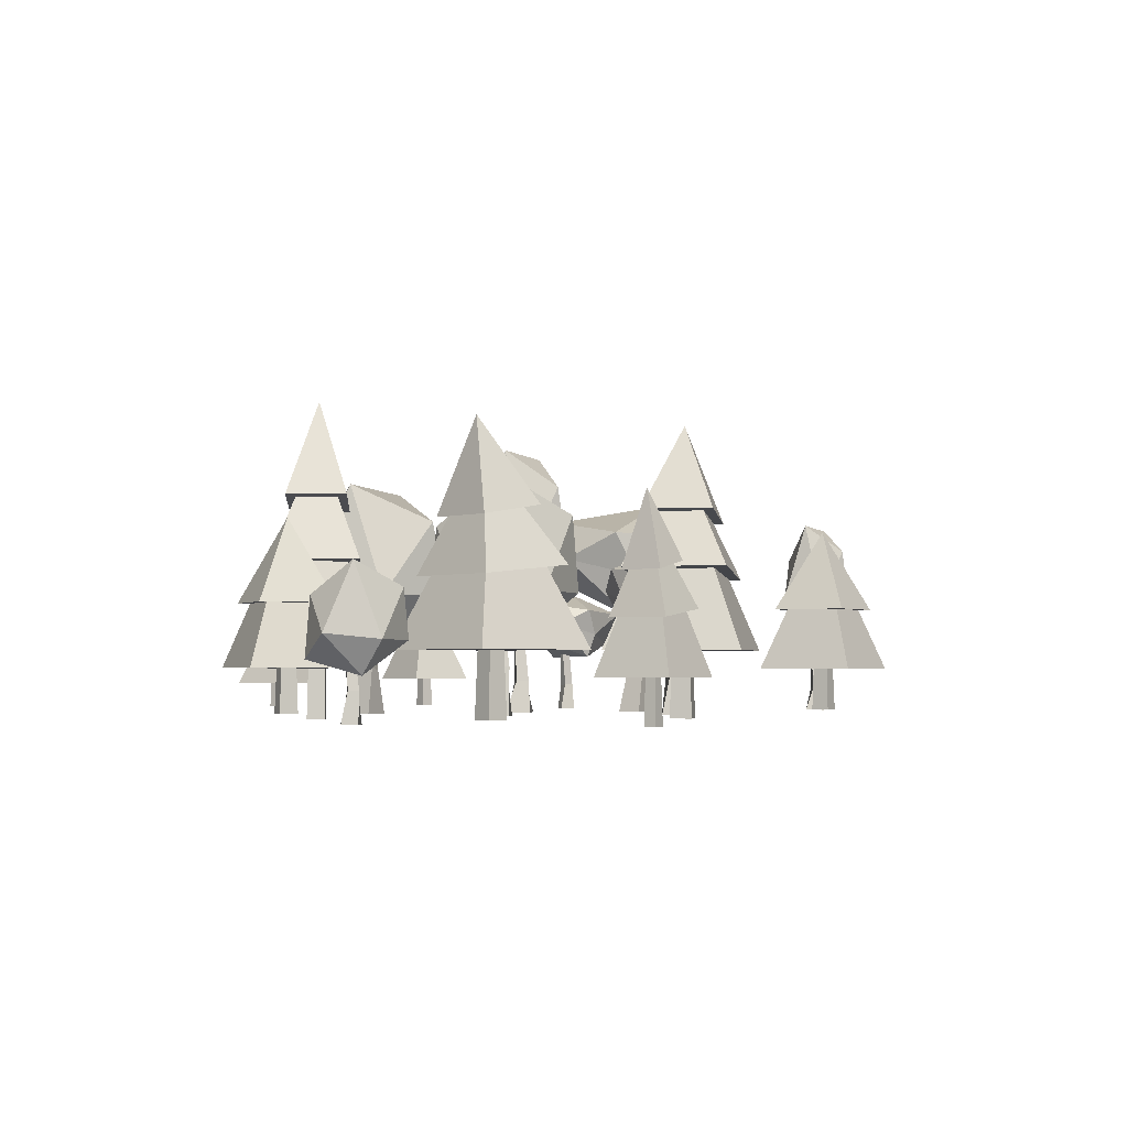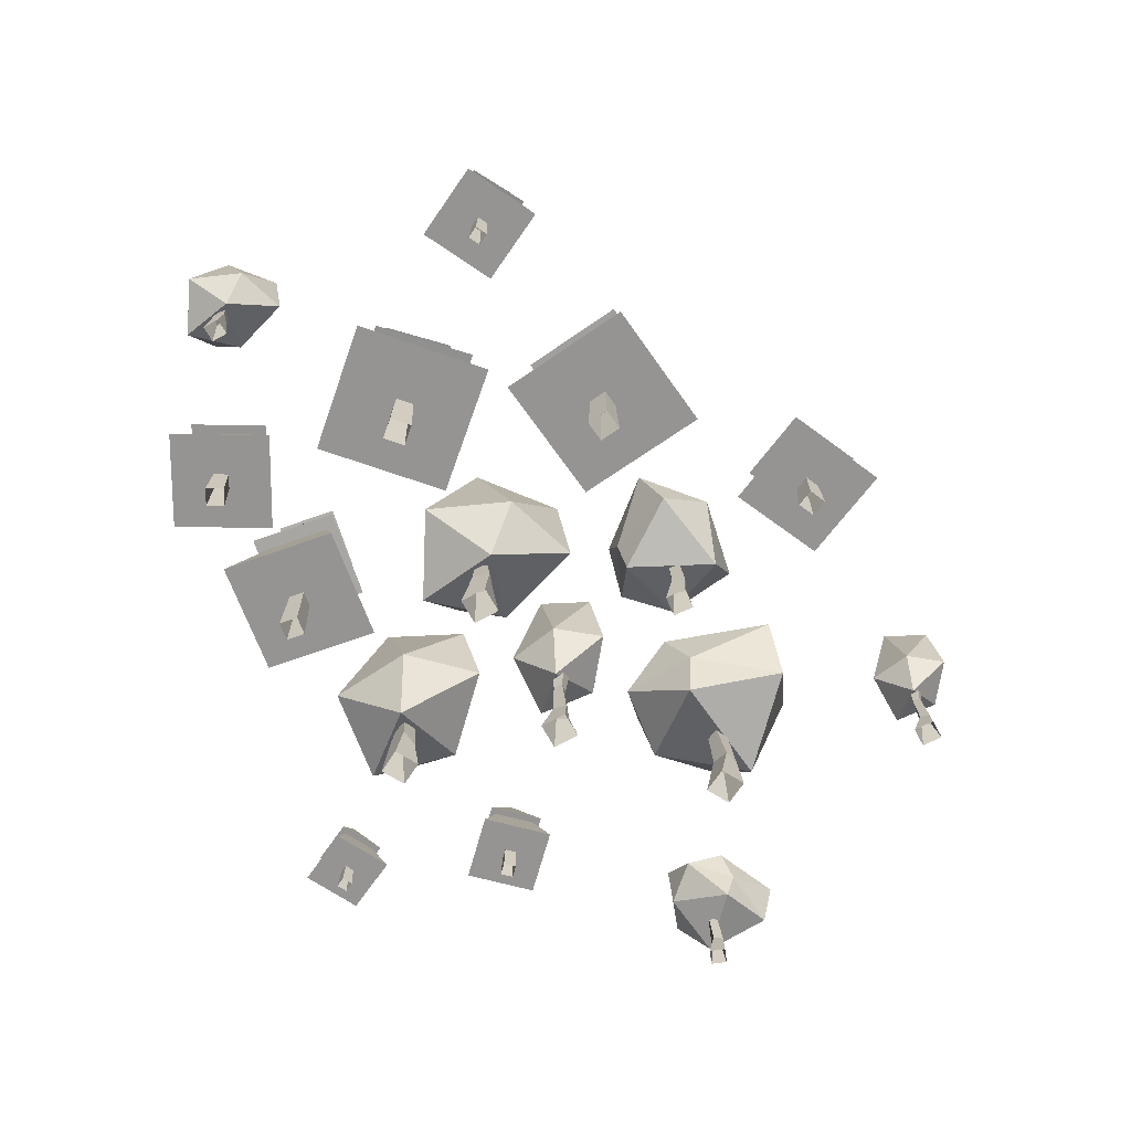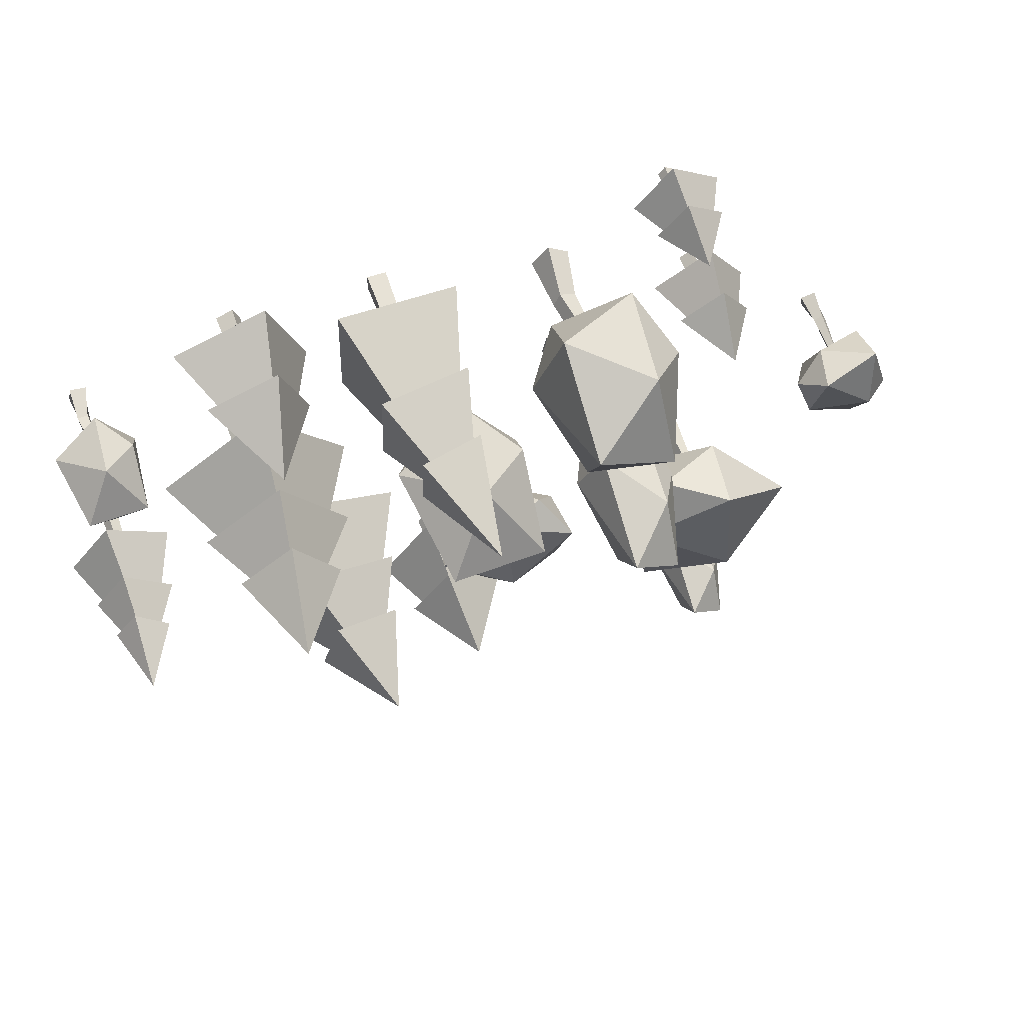
<metadata>
{"format":"obj","ext":"obj","renderer":"f3d","projection":"perspective","resolution":1024,"background":"white","views":[{"elev":-2.8,"azim":85.1,"up":"+Y"},{"elev":-67.1,"azim":107.7,"up":"+Y"},{"elev":63.4,"azim":160.4,"up":"+Z"}]}
</metadata>
<code>
o forest.001
v -0.6813 0.1048 0.8231
v -0.6597 0.1048 0.8398
v -0.6553 0.005366 0.8392
v -0.6765 0.1048 0.8614
v -0.6759 0.005366 0.8659
v -0.6981 0.1048 0.8447
v -0.7025 0.005366 0.8452
v -0.6819 0.005366 0.8186
v -0.6955 0.0872 0.7118
v -0.8094 0.0872 0.8588
v -0.7503 0.2089 0.8513
v -0.6624 0.0872 0.9727
v -0.6698 0.2089 0.9136
v -0.5484 0.0872 0.8257
v -0.6075 0.2089 0.8332
v -0.688 0.2089 0.7708
v -0.6916 0.2035 0.7425
v -0.7787 0.2035 0.8549
v -0.6789 0.3573 0.8422
v -0.6663 0.2035 0.942
v -0.5792 0.2035 0.8296
v -0.7655 0.1203 0.3338
v -0.7921 0.1203 0.3511
v -0.7931 0.005114 0.3561
v -0.8093 0.1203 0.3245
v -0.8144 0.005114 0.3235
v -0.7828 0.1203 0.3073
v -0.7817 0.005114 0.3022
v -0.7604 0.005114 0.3349
v -0.6384 0.09987 0.3608
v -0.7558 0.09987 0.1802
v -0.7701 0.2408 0.2476
v -0.9364 0.09987 0.2976
v -0.8689 0.2408 0.3119
v -0.819 0.09987 0.4782
v -0.8047 0.2408 0.4107
v -0.7059 0.2408 0.3465
v -0.6735 0.2345 0.3533
v -0.7633 0.2345 0.2153
v -0.7874 0.4126 0.3292
v -0.9013 0.2345 0.305
v -0.8116 0.2345 0.4431
v -0.6912 0.06773 -1.082
v -0.688 0.06773 -1.052
v -0.6851 -0.01132 -1.023
v -0.673 -0.01132 -1.084
v -0.7178 0.06773 -1.049
v -0.7461 -0.01132 -1.035
v -0.7211 0.06061 -1.078
v -0.734 -0.01132 -1.096
v -0.7247 0.2131 -1.068
v -0.7 0.2079 -1.069
v -0.7205 0.2885 -1.081
v -0.6914 0.2885 -1.075
v -0.7264 0.2079 -1.05
v -0.7042 0.2126 -1.046
v -0.7263 0.2885 -1.052
v -0.6972 0.2885 -1.046
v -0.6802 0.367 -1.18
v -0.7799 0.4887 -1.13
v -0.6614 0.5517 -1.153
v -0.8059 0.3391 -1.113
v -0.6239 0.3687 -1.07
v -0.6847 0.2423 -1.057
v -0.8409 0.4276 -1.047
v -0.7815 0.6299 -1.114
v -0.6676 0.6432 -1.021
v -0.6791 0.3884 -0.9483
v -0.8029 0.2993 -0.9815
v -0.7872 0.5241 -0.9851
v -1.313 0.07806 -0.2286
v -1.285 0.07806 -0.2428
v -1.266 -0.01484 -0.2477
v -1.315 -0.01484 -0.2397
v -1.271 0.07806 -0.2146
v -1.258 -0.01484 -0.1989
v -1.299 0.07057 -0.2004
v -1.307 -0.01484 -0.1909
v -1.29 0.1882 -0.2009
v -1.301 0.1882 -0.2273
v -1.271 0.1882 -0.2061
v -1.275 0.1882 -0.2317
v -1.314 0.3401 -0.4178
v -1.184 0.265 -0.32
v -1.355 0.2303 -0.3763
v -1.144 0.3549 -0.2943
v -1.419 0.3448 -0.2681
v -1.328 0.4194 -0.2402
v -1.11 0.3027 -0.1871
v -1.191 0.1803 -0.2917
v -1.376 0.1795 -0.1788
v -1.364 0.3354 -0.07694
v -1.174 0.3837 -0.1026
v -1.205 0.2485 -0.1043
v 1.181 0.07474 0.5435
v 1.184 0.07474 0.5738
v 1.183 -0.01484 0.5923
v 1.192 -0.01484 0.5456
v 1.154 0.07474 0.5771
v 1.136 -0.01484 0.5831
v 1.151 0.06752 0.5468
v 1.145 -0.01484 0.5364
v 1.148 0.1551 0.5547
v 1.176 0.1551 0.5542
v 1.147 0.1551 0.5742
v 1.171 0.1551 0.5788
v 1.122 0.2098 0.4124
v 1.058 0.3031 0.5277
v 1.158 0.3513 0.4266
v 1.044 0.1884 0.5616
v 1.25 0.2111 0.4833
v 1.199 0.1143 0.5364
v 1.054 0.2563 0.6499
v 1.067 0.4113 0.5445
v 1.24 0.4215 0.5604
v 1.277 0.2262 0.64
v 1.135 0.158 0.6894
v 1.148 0.3302 0.6754
v 1.22 0.1221 -0.2404
v 1.201 0.1221 -0.2165
v 1.202 -0.02096 -0.2117
v 1.178 0.1221 -0.235
v 1.173 -0.02096 -0.2343
v 1.196 0.1221 -0.2588
v 1.195 -0.02096 -0.2637
v 1.225 -0.02096 -0.241
v 1.361 0.1109 -0.2584
v 1.178 0.1109 -0.3994
v 1.187 0.2937 -0.3262
v 1.037 0.1109 -0.217
v 1.11 0.2937 -0.2263
v 1.219 0.1109 -0.07588
v 1.21 0.2937 -0.1491
v 1.287 0.2937 -0.249
v 1.32 0.2695 -0.2556
v 1.181 0.294 -0.3629
v 1.212 0.5332 -0.2273
v 1.073 0.294 -0.2234
v 1.212 0.2695 -0.1161
v 1.287 0.3971 -0.2458
v 1.193 0.4237 -0.3191
v 1.224 0.6169 -0.2185
v 1.118 0.4237 -0.223
v 1.213 0.3971 -0.1498
v 0.7542 0.203 0.1763
v 0.7117 0.203 0.2085
v 0.7105 -0.01376 0.2171
v 0.6796 0.203 0.166
v 0.6709 -0.01376 0.1648
v 0.722 0.203 0.1338
v 0.7232 -0.01376 0.1252
v 0.7628 -0.01376 0.1775
v 1.003 0.1881 0.2107
v 0.7564 0.1881 -0.1148
v 0.7385 0.4322 0.0147
v 0.431 0.1881 0.1316
v 0.5604 0.4322 0.1495
v 0.6773 0.1881 0.4571
v 0.6952 0.4322 0.3276
v 0.8733 0.4322 0.1928
v 0.9318 0.3998 0.1965
v 0.7444 0.4325 -0.05098
v 0.735 0.7518 0.1951
v 0.4956 0.4325 0.1374
v 0.6829 0.3998 0.3848
v 0.8722 0.5702 0.1983
v 0.7443 0.6057 0.02927
v 0.7504 0.8635 0.2154
v 0.5729 0.6057 0.159
v 0.7008 0.5702 0.328
v 0.6547 0.1637 0.7417
v 0.6962 0.1637 0.7276
v 0.6993 0.004408 0.7211
v 0.7103 0.1637 0.769
v 0.7167 0.004408 0.7722
v 0.6688 0.1637 0.7832
v 0.6657 0.004408 0.7896
v 0.6483 0.004408 0.7385
v 0.4934 0.1355 0.6623
v 0.5895 0.1355 0.9445
v 0.6316 0.3305 0.8588
v 0.8716 0.1355 0.8484
v 0.786 0.3305 0.8063
v 0.7755 0.1355 0.5663
v 0.7334 0.3305 0.6519
v 0.579 0.3305 0.7045
v 0.5379 0.3219 0.6842
v 0.6114 0.3219 0.8999
v 0.6825 0.5683 0.7554
v 0.8271 0.3219 0.8265
v 0.7536 0.3219 0.6108
v -0.03124 0.1036 -0.4855
v -0.02386 0.1036 -0.4459
v -0.0245 -0.01484 -0.4213
v -0.01707 -0.01484 -0.4838
v -0.06345 0.1036 -0.4385
v -0.08699 -0.01484 -0.4288
v -0.07083 0.09402 -0.4781
v -0.07957 -0.01484 -0.4913
v -0.07326 0.2439 -0.4674
v -0.03723 0.2439 -0.471
v -0.07372 0.2439 -0.4416
v -0.0408 0.2439 -0.438
v 0.2009 0.4375 -0.4202
v 0.03526 0.3418 -0.2956
v 0.1643 0.2976 -0.4841
v -0.01052 0.4565 -0.2554
v 0.0543 0.4436 -0.6007
v -0.01189 0.5387 -0.4993
v -0.1537 0.3899 -0.2517
v 0.002978 0.2339 -0.3138
v -0.07009 0.2329 -0.5801
v -0.1991 0.4315 -0.6013
v -0.2348 0.4931 -0.3592
v -0.2218 0.3208 -0.3967
v -0.282 0.1405 0.5127
v -0.302 0.1405 0.5616
v -0.3201 -0.01484 0.5883
v -0.2676 -0.01484 0.5246
v -0.3509 0.1405 0.5416
v -0.3838 -0.01484 0.5357
v -0.3309 0.128 0.4927
v -0.3312 -0.01484 0.4721
v -0.3412 0.2798 0.5029
v -0.299 0.2798 0.5245
v -0.36 0.2798 0.531
v -0.3263 0.2798 0.5583
v -0.265 0.3746 0.2637
v -0.4571 0.5364 0.3871
v -0.2213 0.62 0.3152
v -0.5064 0.3376 0.4274
v -0.128 0.3769 0.4771
v -0.2488 0.209 0.5166
v -0.5637 0.4552 0.5705
v -0.457 0.7239 0.4204
v -0.2066 0.7416 0.5866
v -0.2148 0.403 0.7388
v -0.4731 0.2848 0.697
v -0.4419 0.5834 0.6863
v -0.714 0.1405 -0.4576
v -0.665 0.1405 -0.4377
v -0.6384 -0.01484 -0.4195
v -0.7021 -0.01484 -0.472
v -0.6849 0.1405 -0.3887
v -0.6908 -0.01484 -0.3558
v -0.7339 0.128 -0.4086
v -0.7546 -0.01484 -0.4083
v -0.7237 0.3246 -0.3983
v -0.7021 0.3246 -0.4406
v -0.6956 0.3246 -0.3796
v -0.6683 0.3246 -0.4134
v -0.4774 0.5786 -0.6675
v -0.4572 0.453 -0.3964
v -0.5739 0.395 -0.6724
v -0.4452 0.6034 -0.3174
v -0.7805 0.5865 -0.6336
v -0.7155 0.7112 -0.4887
v -0.5426 0.516 -0.1567
v -0.5001 0.3115 -0.3736
v -0.8459 0.3101 -0.4817
v -0.9607 0.5707 -0.3543
v -0.7188 0.6514 -0.1433
v -0.7509 0.4254 -0.1842
v -0.3306 0.09474 -0.01018
v -0.3263 0.09474 0.02992
v -0.3225 -0.01132 0.0681
v -0.3063 -0.01132 -0.01367
v -0.3664 0.09474 0.03422
v -0.4043 -0.01132 0.05188
v -0.3707 0.08518 -0.005885
v -0.3881 -0.01132 -0.02989
v -0.3756 0.2898 0.00809
v -0.3425 0.2829 0.007387
v -0.37 0.3909 -0.009199
v -0.3309 0.3909 -0.001456
v -0.3779 0.2829 0.03157
v -0.3481 0.2891 0.03716
v -0.3777 0.3909 0.02983
v -0.3387 0.3909 0.03757
v -0.3159 0.4962 -0.1422
v -0.4497 0.6596 -0.07541
v -0.2907 0.744 -0.1059
v -0.4846 0.4588 -0.05265
v -0.2404 0.4985 0.005239
v -0.322 0.329 0.0226
v -0.5315 0.5776 0.036
v -0.4518 0.849 -0.05384
v -0.299 0.8668 0.07073
v -0.3144 0.5249 0.1687
v -0.4806 0.4055 0.1241
v -0.4595 0.707 0.1192
v 0.1499 0.1405 0.08306
v 0.1555 0.1405 0.1356
v 0.1522 -0.01484 0.1677
v 0.1682 -0.01484 0.0867
v 0.103 0.1405 0.1412
v 0.07119 -0.01484 0.1516
v 0.09735 0.128 0.08869
v 0.08726 -0.01484 0.07063
v 0.09308 0.2798 0.1025
v 0.1406 0.2798 0.1015
v 0.08986 0.2798 0.1362
v 0.1325 0.2798 0.1442
v 0.04675 0.3746 -0.1442
v -0.06386 0.5364 0.05556
v 0.1097 0.62 -0.1196
v -0.08806 0.3376 0.1144
v 0.2686 0.3769 -0.0213
v 0.181 0.209 0.07078
v -0.0707 0.4552 0.2675
v -0.0479 0.7239 0.0848
v 0.2513 0.7416 0.1123
v 0.3163 0.403 0.2503
v 0.06912 0.2847 0.336
v 0.09143 0.5834 0.3118
v 0.1589 0.1637 -0.9236
v 0.1334 0.1637 -0.888
v 0.1346 0.004408 -0.8809
v 0.09782 0.1637 -0.9135
v 0.09073 0.004408 -0.9124
v 0.1233 0.1637 -0.9492
v 0.1222 0.004408 -0.9562
v 0.166 0.004408 -0.9248
v 0.3363 0.1355 -0.9529
v 0.09405 0.1355 -1.127
v 0.1096 0.3305 -1.032
v -0.07956 0.1355 -0.8843
v 0.01459 0.3305 -0.8998
v 0.1627 0.1355 -0.7107
v 0.1472 0.3305 -0.8048
v 0.2422 0.3305 -0.9374
v 0.2874 0.3219 -0.9448
v 0.1021 0.3219 -1.078
v 0.1284 0.5683 -0.9186
v -0.0306 0.3219 -0.8923
v 0.1546 0.3219 -0.7596
v 0.5191 0.203 -0.3892
v 0.5349 0.203 -0.44
v 0.5309 -0.01376 -0.4477
v 0.5858 0.203 -0.4242
v 0.5935 -0.01376 -0.4282
v 0.5699 0.203 -0.3733
v 0.574 -0.01376 -0.3656
v 0.5113 -0.01376 -0.3851
v 0.2969 0.1881 -0.2725
v 0.6866 0.1881 -0.1511
v 0.6258 0.4322 -0.2668
v 0.808 0.1881 -0.5408
v 0.6923 0.4322 -0.48
v 0.4183 0.1881 -0.6622
v 0.479 0.4322 -0.5465
v 0.4126 0.4322 -0.3333
v 0.3629 0.3998 -0.3023
v 0.6592 0.4325 -0.2099
v 0.5237 0.7518 -0.4156
v 0.7521 0.4325 -0.5079
v 0.4558 0.3998 -0.6002
v 0.4103 0.5702 -0.3384
v 0.6127 0.6057 -0.2753
v 0.4994 0.8635 -0.4232
v 0.6767 0.6057 -0.4805
v 0.4743 0.5702 -0.5436
v 0.1994 0.2002 0.7036
v 0.2011 0.2002 0.6571
v 0.1959 -0.02096 0.6515
v 0.2476 0.2002 0.6588
v 0.2532 -0.02096 0.6536
v 0.2459 0.2002 0.7053
v 0.2511 -0.02096 0.7109
v 0.1938 -0.02096 0.7088
v 0.0386 0.1829 0.8528
v 0.3951 0.1829 0.8661
v 0.3174 0.4657 0.7824
v 0.4084 0.1829 0.5096
v 0.3247 0.4657 0.5873
v 0.05192 0.1829 0.4963
v 0.1296 0.4657 0.58
v 0.1223 0.4657 0.7751
v 0.08752 0.4282 0.8126
v 0.3586 0.4661 0.8227
v 0.1972 0.8361 0.6802
v 0.3687 0.4661 0.5502
v 0.0977 0.4282 0.54
v 0.1193 0.6256 0.7713
v 0.3044 0.6667 0.7782
v 0.175 0.9655 0.6794
v 0.3114 0.6667 0.5905
v 0.1263 0.6256 0.5836
f 1 2 3
f 2 4 5
f 4 6 7
f 6 1 8
f 9 10 11
f 10 12 13
f 12 14 15
f 14 9 16
f 17 18 19
f 18 20 19
f 20 21 19
f 21 17 19
f 8 1 3
f 3 2 5
f 5 4 7
f 7 6 8
f 16 9 11
f 11 10 13
f 13 12 15
f 15 14 16
f 10 14 12
f 10 9 14
f 18 21 20
f 18 17 21
f 22 23 24
f 23 25 26
f 25 27 28
f 27 22 29
f 30 31 32
f 31 33 34
f 33 35 36
f 35 30 37
f 38 39 40
f 39 41 40
f 41 42 40
f 42 38 40
f 29 22 24
f 24 23 26
f 26 25 28
f 28 27 29
f 37 30 32
f 32 31 34
f 34 33 36
f 36 35 37
f 31 35 33
f 31 30 35
f 39 42 41
f 39 38 42
f 43 44 45 46
f 44 47 48 45
f 47 49 50 48
f 49 43 46 50
f 43 49 51 52
f 52 51 53 54
f 49 47 55 51
f 47 44 56 55
f 44 43 52 56
f 51 55 57 53
f 55 56 58 57
f 56 52 54 58
f 59 60 61
f 60 59 62
f 59 61 63
f 59 63 64
f 59 64 62
f 60 62 65
f 61 60 66
f 63 61 67
f 64 63 68
f 62 64 69
f 60 65 66
f 61 66 67
f 63 67 68
f 64 68 69
f 62 69 65
f 66 65 70
f 67 66 70
f 68 67 70
f 69 68 70
f 65 69 70
f 71 72 73 74
f 72 75 76 73
f 75 77 78 76
f 77 71 74 78
f 71 77 79 80
f 77 75 81 79
f 75 72 82 81
f 72 71 80 82
f 83 84 85
f 84 83 86
f 83 85 87
f 83 87 88
f 83 88 86
f 84 86 89
f 85 84 90
f 87 85 91
f 88 87 92
f 86 88 93
f 84 89 90
f 85 90 91
f 87 91 92
f 88 92 93
f 86 93 89
f 90 89 94
f 91 90 94
f 92 91 94
f 93 92 94
f 89 93 94
f 95 96 97 98
f 96 99 100 97
f 99 101 102 100
f 101 95 98 102
f 95 101 103 104
f 101 99 105 103
f 99 96 106 105
f 96 95 104 106
f 107 108 109
f 108 107 110
f 107 109 111
f 107 111 112
f 107 112 110
f 108 110 113
f 109 108 114
f 111 109 115
f 112 111 116
f 110 112 117
f 108 113 114
f 109 114 115
f 111 115 116
f 112 116 117
f 110 117 113
f 114 113 118
f 115 114 118
f 116 115 118
f 117 116 118
f 113 117 118
f 119 120 121
f 120 122 123
f 122 124 125
f 124 119 126
f 127 128 129
f 128 130 131
f 130 132 133
f 132 127 134
f 135 136 137
f 136 138 137
f 138 139 137
f 139 135 137
f 126 119 121
f 121 120 123
f 123 122 125
f 125 124 126
f 134 127 129
f 129 128 131
f 131 130 133
f 133 132 134
f 140 141 142
f 141 143 142
f 143 144 142
f 144 140 142
f 128 132 130
f 128 127 132
f 138 135 139
f 138 136 135
f 143 140 144
f 143 141 140
f 145 146 147
f 146 148 149
f 148 150 151
f 150 145 152
f 153 154 155
f 154 156 157
f 156 158 159
f 158 153 160
f 161 162 163
f 162 164 163
f 164 165 163
f 165 161 163
f 152 145 147
f 147 146 149
f 149 148 151
f 151 150 152
f 160 153 155
f 155 154 157
f 157 156 159
f 159 158 160
f 166 167 168
f 167 169 168
f 169 170 168
f 170 166 168
f 154 158 156
f 154 153 158
f 164 161 165
f 164 162 161
f 169 166 170
f 169 167 166
f 171 172 173
f 172 174 175
f 174 176 177
f 176 171 178
f 179 180 181
f 180 182 183
f 182 184 185
f 184 179 186
f 187 188 189
f 188 190 189
f 190 191 189
f 191 187 189
f 178 171 173
f 173 172 175
f 175 174 177
f 177 176 178
f 186 179 181
f 181 180 183
f 183 182 185
f 185 184 186
f 180 184 182
f 180 179 184
f 188 191 190
f 188 187 191
f 192 193 194 195
f 193 196 197 194
f 196 198 199 197
f 198 192 195 199
f 192 198 200 201
f 198 196 202 200
f 196 193 203 202
f 193 192 201 203
f 204 205 206
f 205 204 207
f 204 206 208
f 204 208 209
f 204 209 207
f 205 207 210
f 206 205 211
f 208 206 212
f 209 208 213
f 207 209 214
f 205 210 211
f 206 211 212
f 208 212 213
f 209 213 214
f 207 214 210
f 211 210 215
f 212 211 215
f 213 212 215
f 214 213 215
f 210 214 215
f 216 217 218 219
f 217 220 221 218
f 220 222 223 221
f 222 216 219 223
f 216 222 224 225
f 222 220 226 224
f 220 217 227 226
f 217 216 225 227
f 228 229 230
f 229 228 231
f 228 230 232
f 228 232 233
f 228 233 231
f 229 231 234
f 230 229 235
f 232 230 236
f 233 232 237
f 231 233 238
f 229 234 235
f 230 235 236
f 232 236 237
f 233 237 238
f 231 238 234
f 235 234 239
f 236 235 239
f 237 236 239
f 238 237 239
f 234 238 239
f 240 241 242 243
f 241 244 245 242
f 244 246 247 245
f 246 240 243 247
f 240 246 248 249
f 246 244 250 248
f 244 241 251 250
f 241 240 249 251
f 252 253 254
f 253 252 255
f 252 254 256
f 252 256 257
f 252 257 255
f 253 255 258
f 254 253 259
f 256 254 260
f 257 256 261
f 255 257 262
f 253 258 259
f 254 259 260
f 256 260 261
f 257 261 262
f 255 262 258
f 259 258 263
f 260 259 263
f 261 260 263
f 262 261 263
f 258 262 263
f 264 265 266 267
f 265 268 269 266
f 268 270 271 269
f 270 264 267 271
f 264 270 272 273
f 273 272 274 275
f 270 268 276 272
f 268 265 277 276
f 265 264 273 277
f 272 276 278 274
f 276 277 279 278
f 277 273 275 279
f 280 281 282
f 281 280 283
f 280 282 284
f 280 284 285
f 280 285 283
f 281 283 286
f 282 281 287
f 284 282 288
f 285 284 289
f 283 285 290
f 281 286 287
f 282 287 288
f 284 288 289
f 285 289 290
f 283 290 286
f 287 286 291
f 288 287 291
f 289 288 291
f 290 289 291
f 286 290 291
f 292 293 294 295
f 293 296 297 294
f 296 298 299 297
f 298 292 295 299
f 292 298 300 301
f 298 296 302 300
f 296 293 303 302
f 293 292 301 303
f 304 305 306
f 305 304 307
f 304 306 308
f 304 308 309
f 304 309 307
f 305 307 310
f 306 305 311
f 308 306 312
f 309 308 313
f 307 309 314
f 305 310 311
f 306 311 312
f 308 312 313
f 309 313 314
f 307 314 310
f 311 310 315
f 312 311 315
f 313 312 315
f 314 313 315
f 310 314 315
f 316 317 318
f 317 319 320
f 319 321 322
f 321 316 323
f 324 325 326
f 325 327 328
f 327 329 330
f 329 324 331
f 332 333 334
f 333 335 334
f 335 336 334
f 336 332 334
f 323 316 318
f 318 317 320
f 320 319 322
f 322 321 323
f 331 324 326
f 326 325 328
f 328 327 330
f 330 329 331
f 325 329 327
f 325 324 329
f 333 336 335
f 333 332 336
f 337 338 339
f 338 340 341
f 340 342 343
f 342 337 344
f 345 346 347
f 346 348 349
f 348 350 351
f 350 345 352
f 353 354 355
f 354 356 355
f 356 357 355
f 357 353 355
f 344 337 339
f 339 338 341
f 341 340 343
f 343 342 344
f 352 345 347
f 347 346 349
f 349 348 351
f 351 350 352
f 358 359 360
f 359 361 360
f 361 362 360
f 362 358 360
f 346 350 348
f 346 345 350
f 356 353 357
f 356 354 353
f 361 358 362
f 361 359 358
f 363 364 365
f 364 366 367
f 366 368 369
f 368 363 370
f 371 372 373
f 372 374 375
f 374 376 377
f 376 371 378
f 379 380 381
f 380 382 381
f 382 383 381
f 383 379 381
f 370 363 365
f 365 364 367
f 367 366 369
f 369 368 370
f 378 371 373
f 373 372 375
f 375 374 377
f 377 376 378
f 384 385 386
f 385 387 386
f 387 388 386
f 388 384 386
f 372 376 374
f 372 371 376
f 382 379 383
f 382 380 379
f 387 384 388
f 387 385 384

</code>
